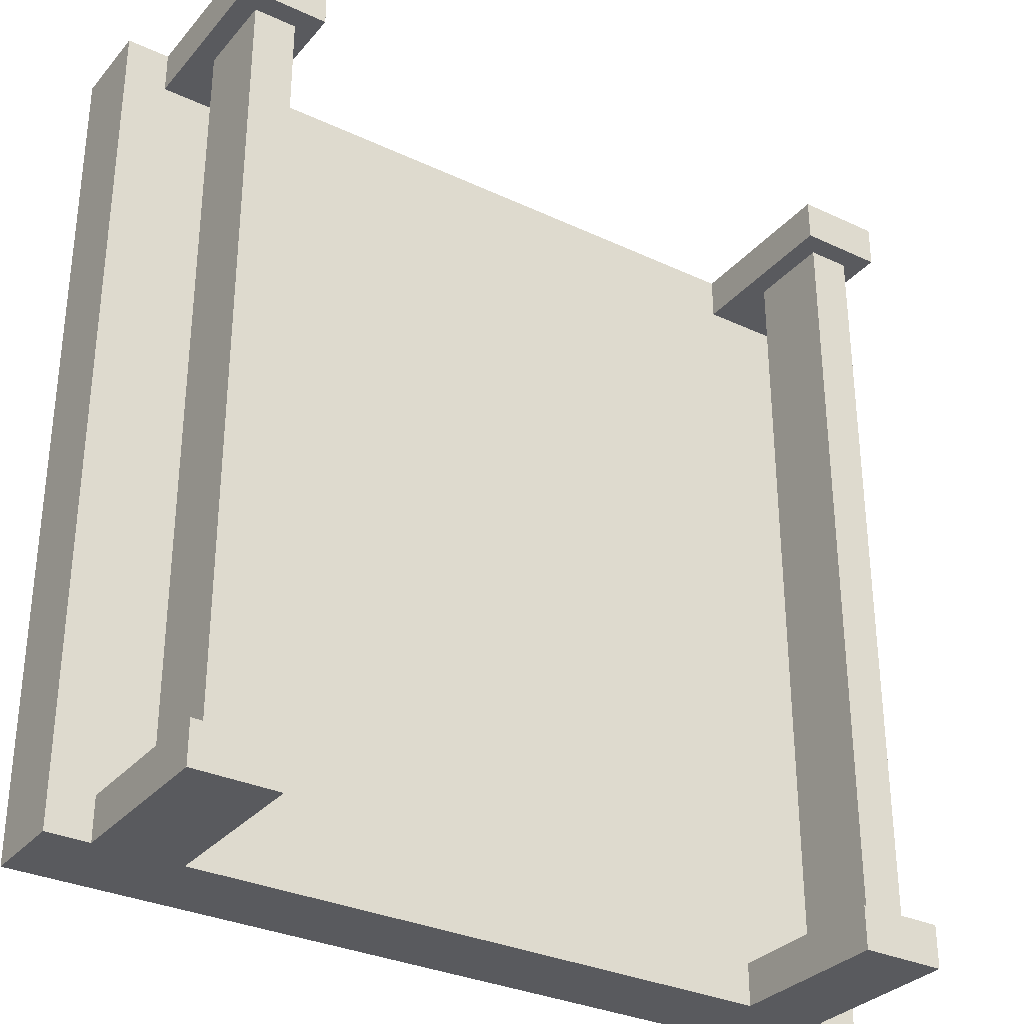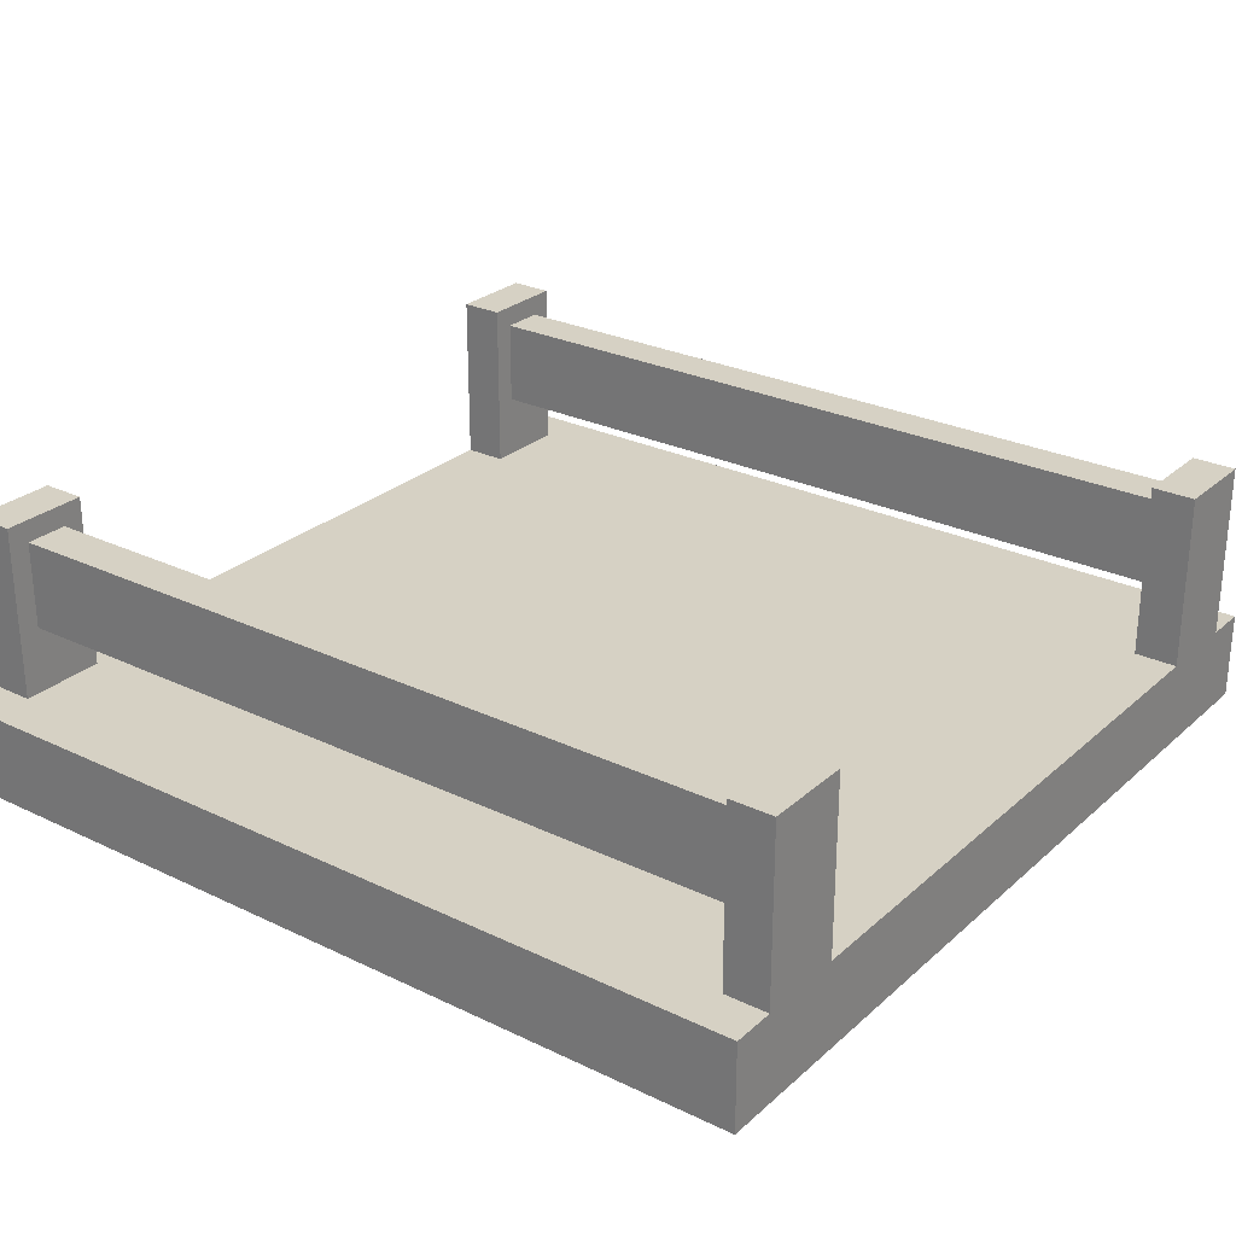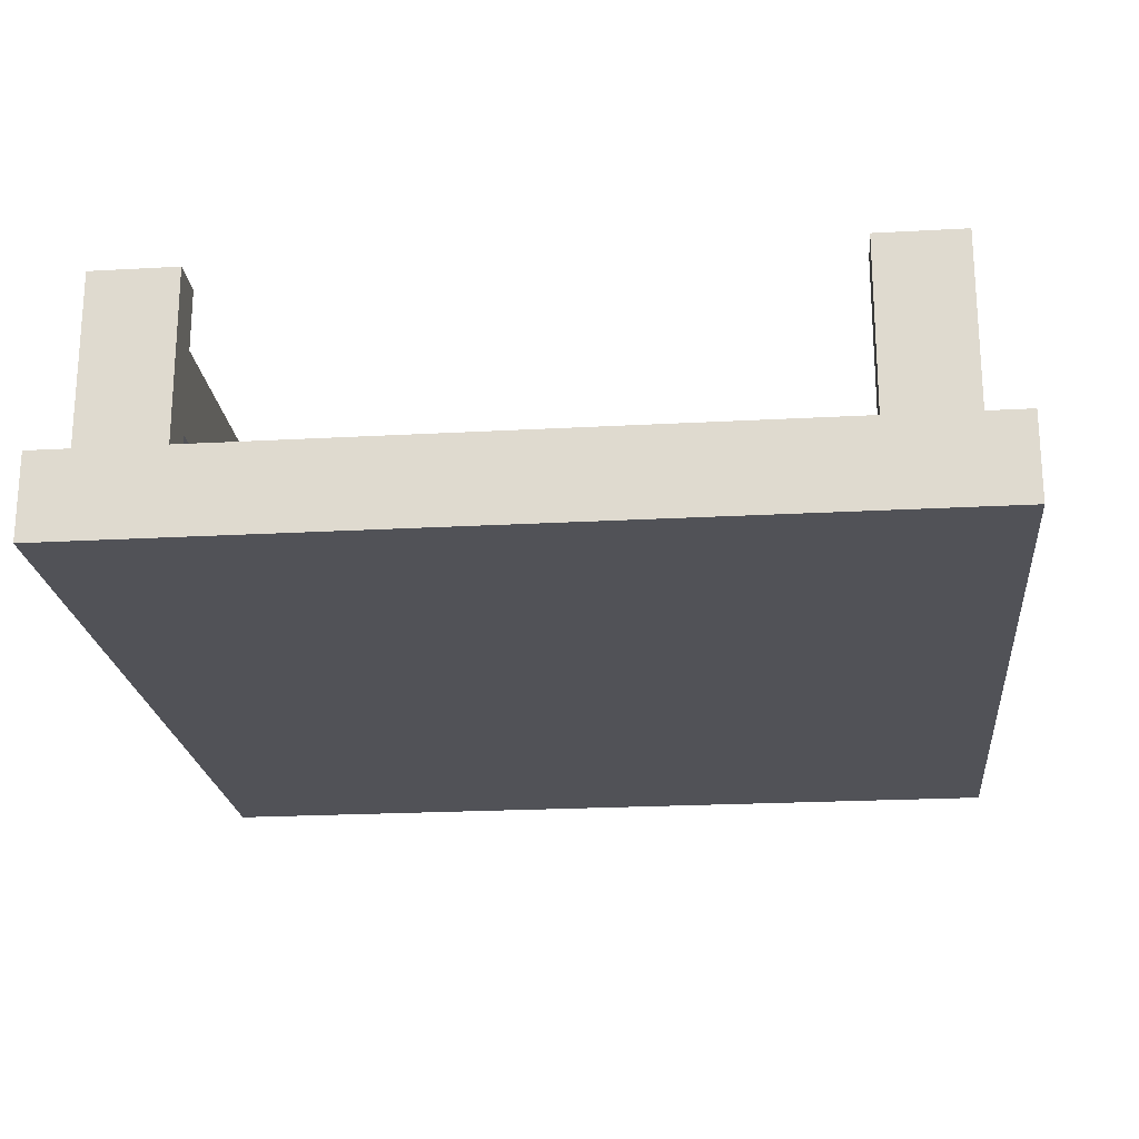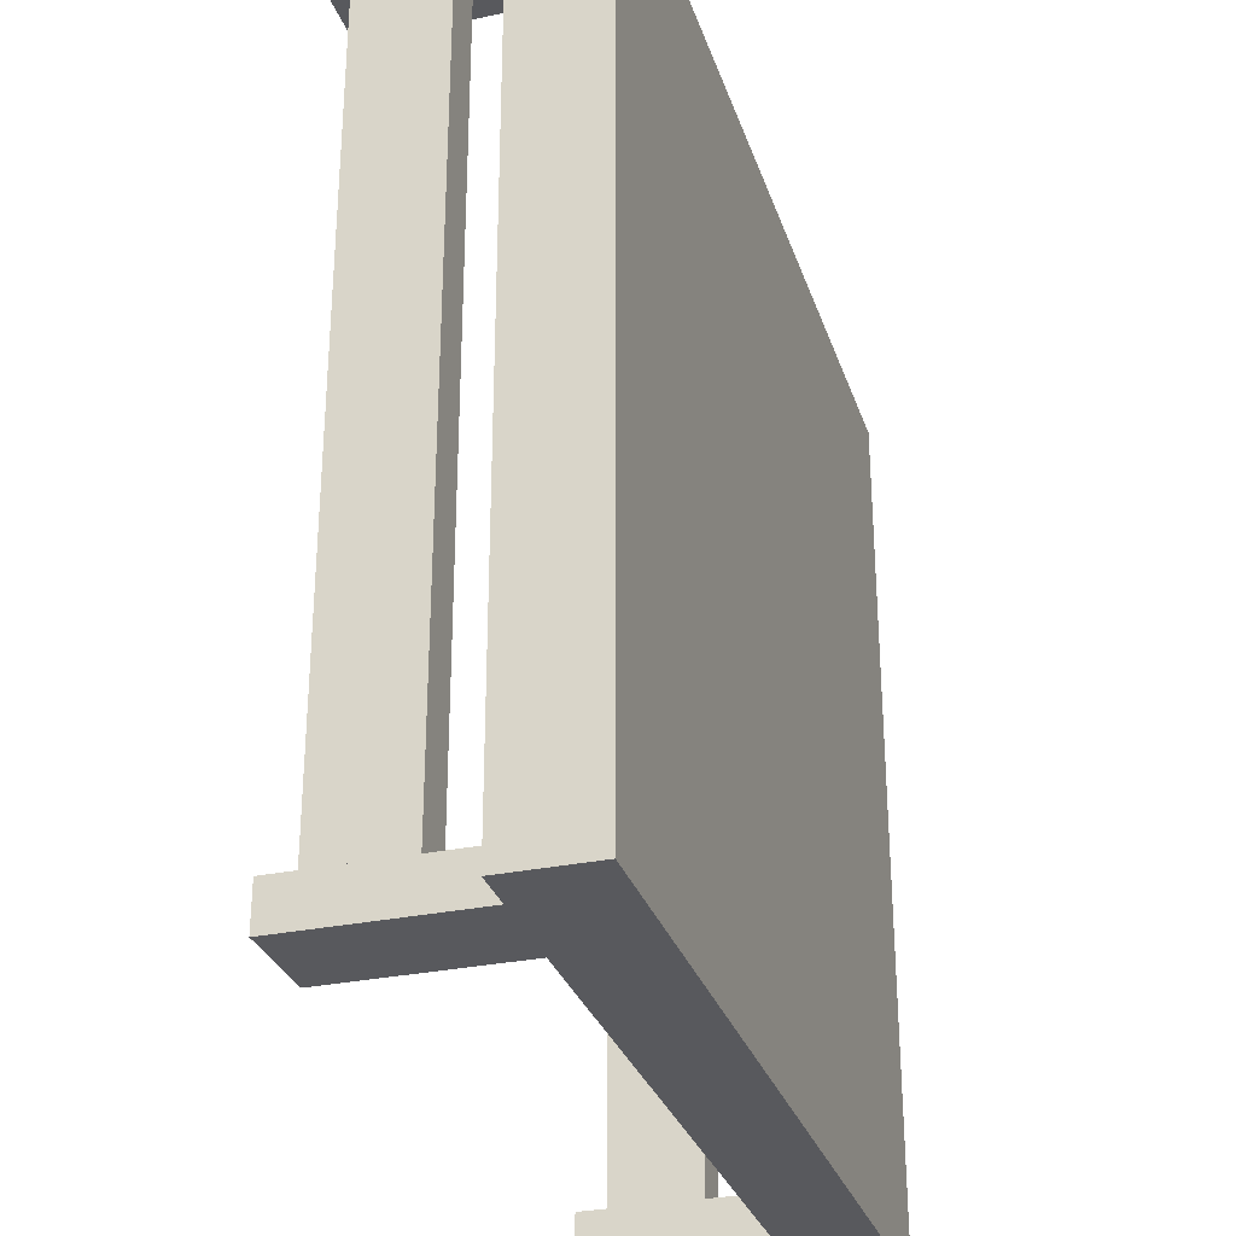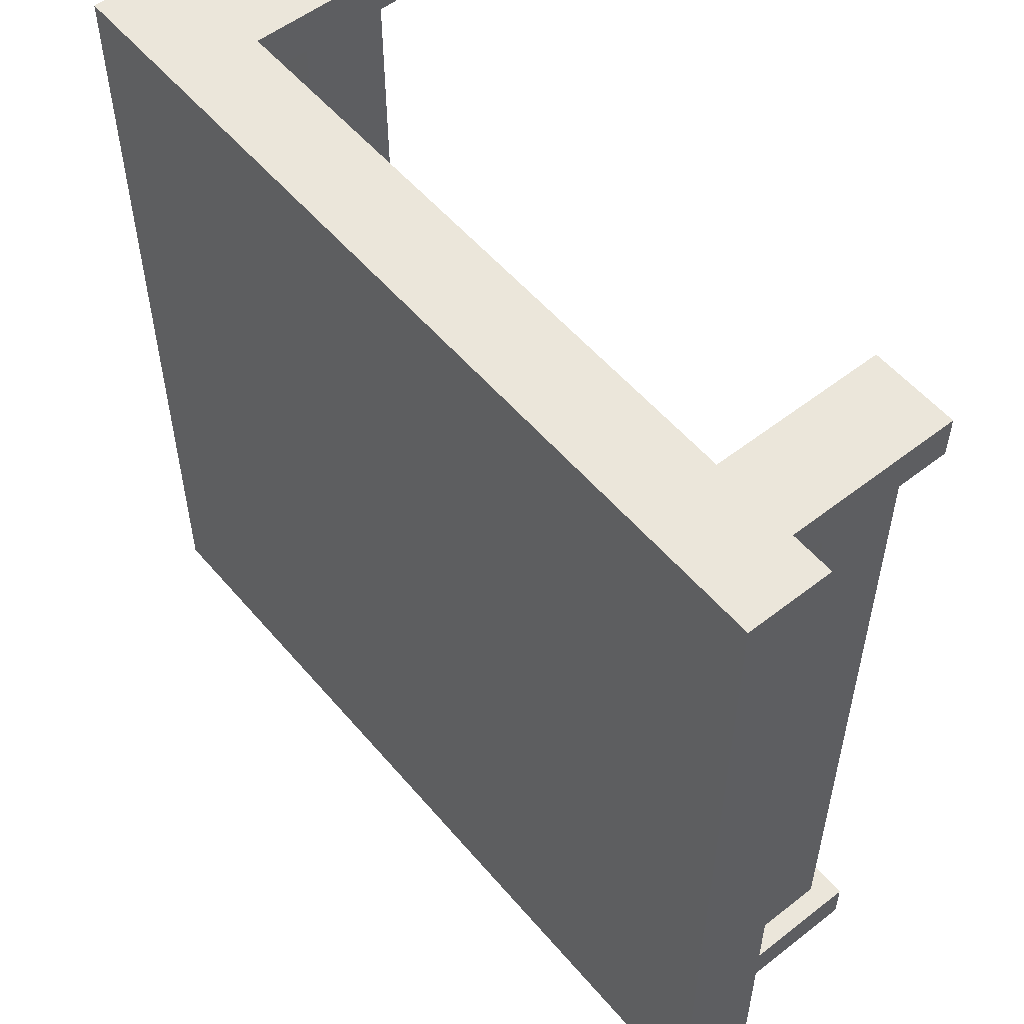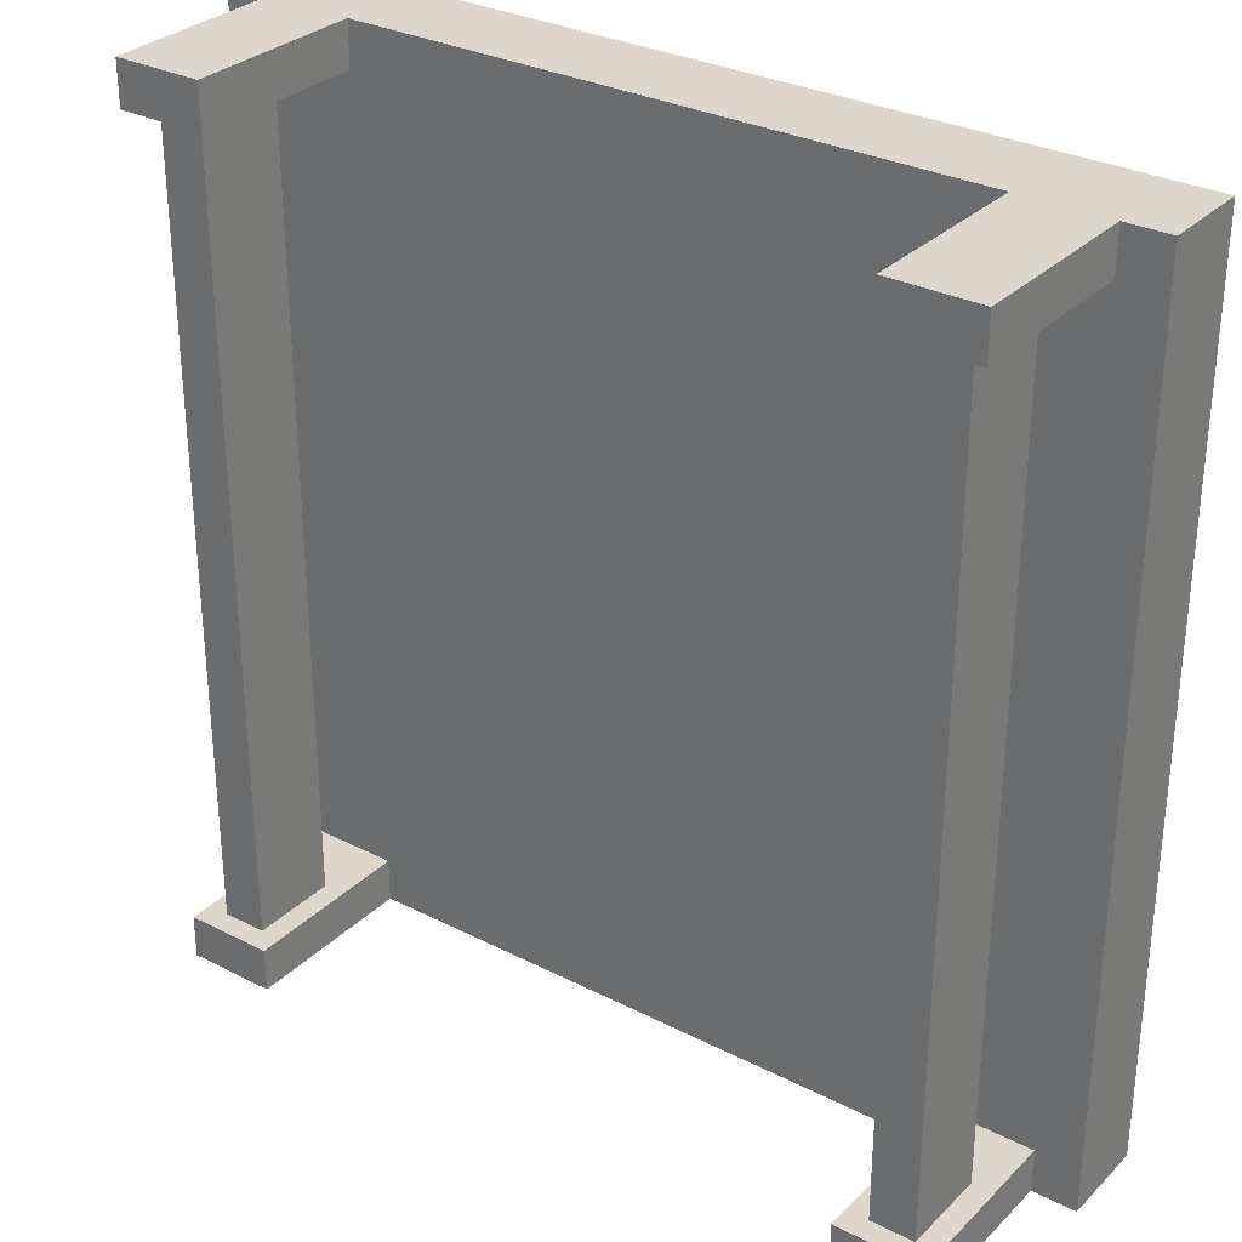
<metadata>
{"format":"obj","ext":"obj","renderer":"f3d","projection":"perspective","resolution":1024,"background":"white","views":[{"elev":-31.7,"azim":146.6,"up":"+Z"},{"elev":27.0,"azim":-53.3,"up":"+Y"},{"elev":-21.6,"azim":-174.4,"up":"+Y"},{"elev":-30.2,"azim":-73.1,"up":"+Z"},{"elev":54.7,"azim":50.5,"up":"+Z"},{"elev":30.7,"azim":-143.7,"up":"+Z"}]}
</metadata>
<code>
g path-straight
v 0.5 0 0.5 1 1 1
v 0.5 0 -0.5 1 1 1
v -0.5 0 0.5 1 1 1
v -0.5 0 -0.5 1 1 1
v 0.5 0.1 -0.5 1 1 1
v 0.5 0.1 0.5 1 1 1
v -0.5 0.1 -0.5 1 1 1
v -0.5 0.1 0.5 1 1 1
v 0.35 0.1 -0.5 1 1 1
v 0.45 0.1 -0.5 1 1 1
v 0.35 0.3 -0.5 1 1 1
v 0.45 0.3 -0.5 1 1 1
v 0.45 0.3 -0.45 1 1 1
v 0.35 0.3 -0.45 1 1 1
v 0.35 0.1 -0.45 1 1 1
v 0.45 0.1 -0.45 1 1 1
v 0.35 0.1 0.45 1 1 1
v 0.45 0.1 0.45 1 1 1
v 0.35 0.3 0.45 1 1 1
v 0.45 0.3 0.45 1 1 1
v 0.45 0.3 0.5 1 1 1
v 0.35 0.3 0.5 1 1 1
v 0.35 0.1 0.5 1 1 1
v 0.45 0.1 0.5 1 1 1
v -0.45 0.1 0.45 1 1 1
v -0.35 0.1 0.45 1 1 1
v -0.45 0.3 0.45 1 1 1
v -0.35 0.3 0.45 1 1 1
v -0.35 0.3 0.5 1 1 1
v -0.45 0.3 0.5 1 1 1
v -0.45 0.1 0.5 1 1 1
v -0.35 0.1 0.5 1 1 1
v -0.45 0.1 -0.5 1 1 1
v -0.35 0.1 -0.5 1 1 1
v -0.45 0.3 -0.5 1 1 1
v -0.35 0.3 -0.5 1 1 1
v -0.35 0.3 -0.45 1 1 1
v -0.45 0.3 -0.45 1 1 1
v -0.45 0.1 -0.45 1 1 1
v -0.35 0.1 -0.45 1 1 1
v 0.425 0.275 -0.45 1 1 1
v 0.425 0.275 0.45 1 1 1
v 0.375 0.275 -0.45 1 1 1
v 0.375 0.275 0.45 1 1 1
v 0.425 0.175 0.45 1 1 1
v 0.425 0.175 -0.45 1 1 1
v 0.375 0.175 0.45 1 1 1
v 0.375 0.175 -0.45 1 1 1
v -0.375 0.275 -0.45 1 1 1
v -0.375 0.275 0.45 1 1 1
v -0.425 0.275 -0.45 1 1 1
v -0.425 0.275 0.45 1 1 1
v -0.375 0.175 0.45 1 1 1
v -0.375 0.175 -0.45 1 1 1
v -0.425 0.175 0.45 1 1 1
v -0.425 0.175 -0.45 1 1 1
f 3 2 1
f 2 3 4
f 7 6 5
f 6 7 8
f 6 2 5
f 2 6 1
f 7 2 4
f 2 7 5
f 3 7 4
f 7 3 8
f 6 3 1
f 3 6 8
f 11 10 9
f 10 11 12
f 11 13 12
f 13 11 14
f 15 11 9
f 11 15 14
f 13 10 12
f 10 13 16
f 13 15 16
f 15 13 14
f 19 18 17
f 18 19 20
f 19 21 20
f 21 19 22
f 23 19 17
f 19 23 22
f 21 18 20
f 18 21 24
f 21 23 24
f 23 21 22
f 27 26 25
f 26 27 28
f 27 29 28
f 29 27 30
f 31 27 25
f 27 31 30
f 29 26 28
f 26 29 32
f 29 31 32
f 31 29 30
f 35 34 33
f 34 35 36
f 35 37 36
f 37 35 38
f 39 35 33
f 35 39 38
f 37 34 36
f 34 37 40
f 37 39 40
f 39 37 38
f 43 42 41
f 42 43 44
f 47 46 45
f 46 47 48
f 48 44 43
f 44 48 47
f 42 46 41
f 46 42 45
f 51 50 49
f 50 51 52
f 55 54 53
f 54 55 56
f 56 52 51
f 52 56 55
f 50 54 49
f 54 50 53
g path-straight
f 3 2 1
f 2 3 4
f 7 6 5
f 6 7 8
f 6 2 5
f 2 6 1
f 7 2 4
f 2 7 5
f 3 7 4
f 7 3 8
f 6 3 1
f 3 6 8
f 11 10 9
f 10 11 12
f 11 13 12
f 13 11 14
f 15 11 9
f 11 15 14
f 13 10 12
f 10 13 16
f 13 15 16
f 15 13 14
f 19 18 17
f 18 19 20
f 19 21 20
f 21 19 22
f 23 19 17
f 19 23 22
f 21 18 20
f 18 21 24
f 21 23 24
f 23 21 22
f 27 26 25
f 26 27 28
f 27 29 28
f 29 27 30
f 31 27 25
f 27 31 30
f 29 26 28
f 26 29 32
f 29 31 32
f 31 29 30
f 35 34 33
f 34 35 36
f 35 37 36
f 37 35 38
f 39 35 33
f 35 39 38
f 37 34 36
f 34 37 40
f 37 39 40
f 39 37 38
f 43 42 41
f 42 43 44
f 47 46 45
f 46 47 48
f 48 44 43
f 44 48 47
f 42 46 41
f 46 42 45
f 51 50 49
f 50 51 52
f 55 54 53
f 54 55 56
f 56 52 51
f 52 56 55
f 50 54 49
f 54 50 53

</code>
